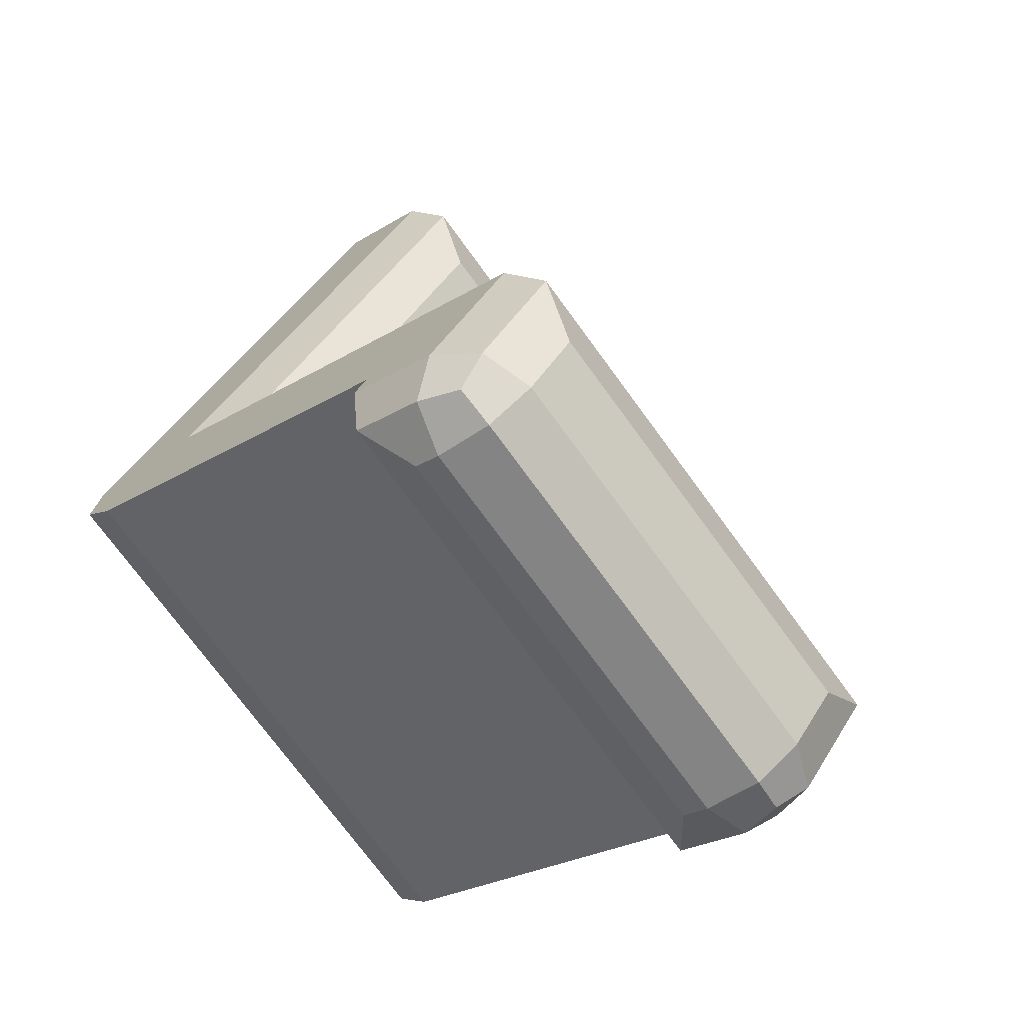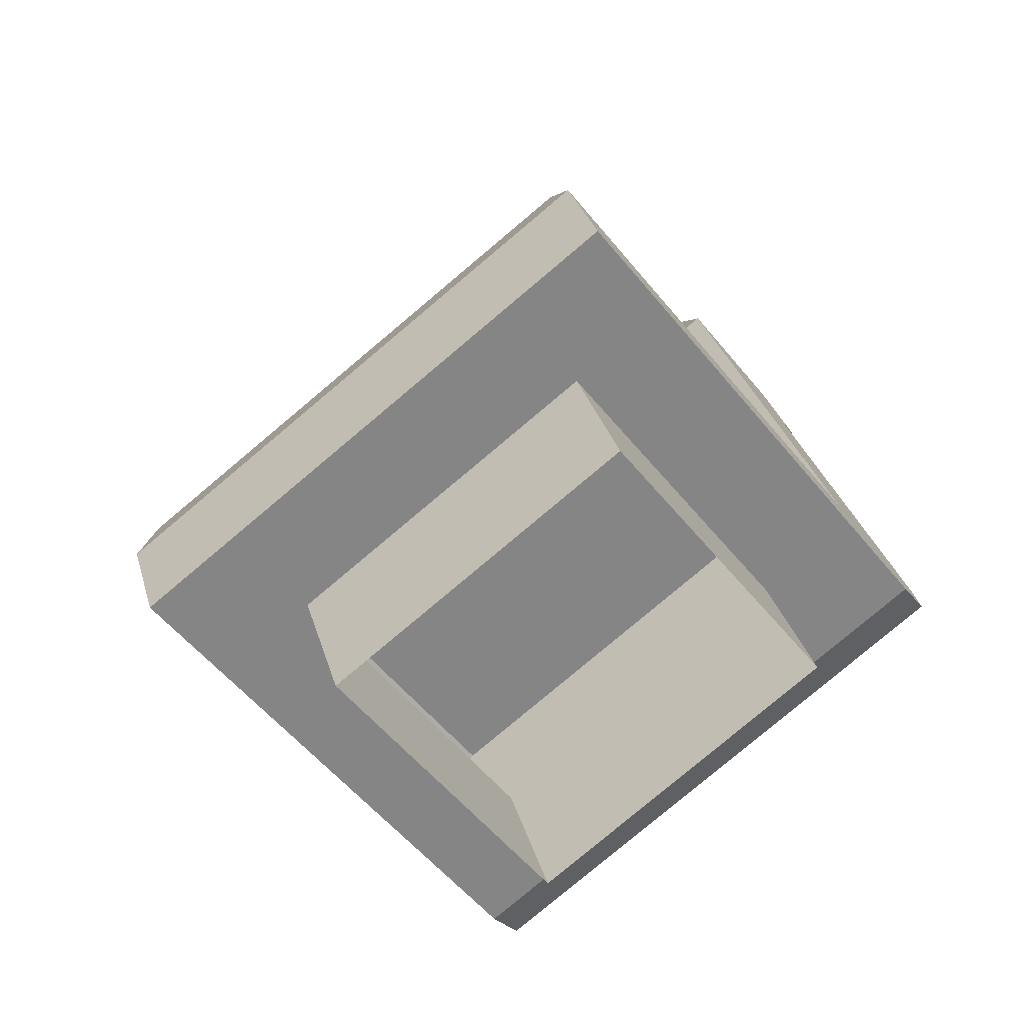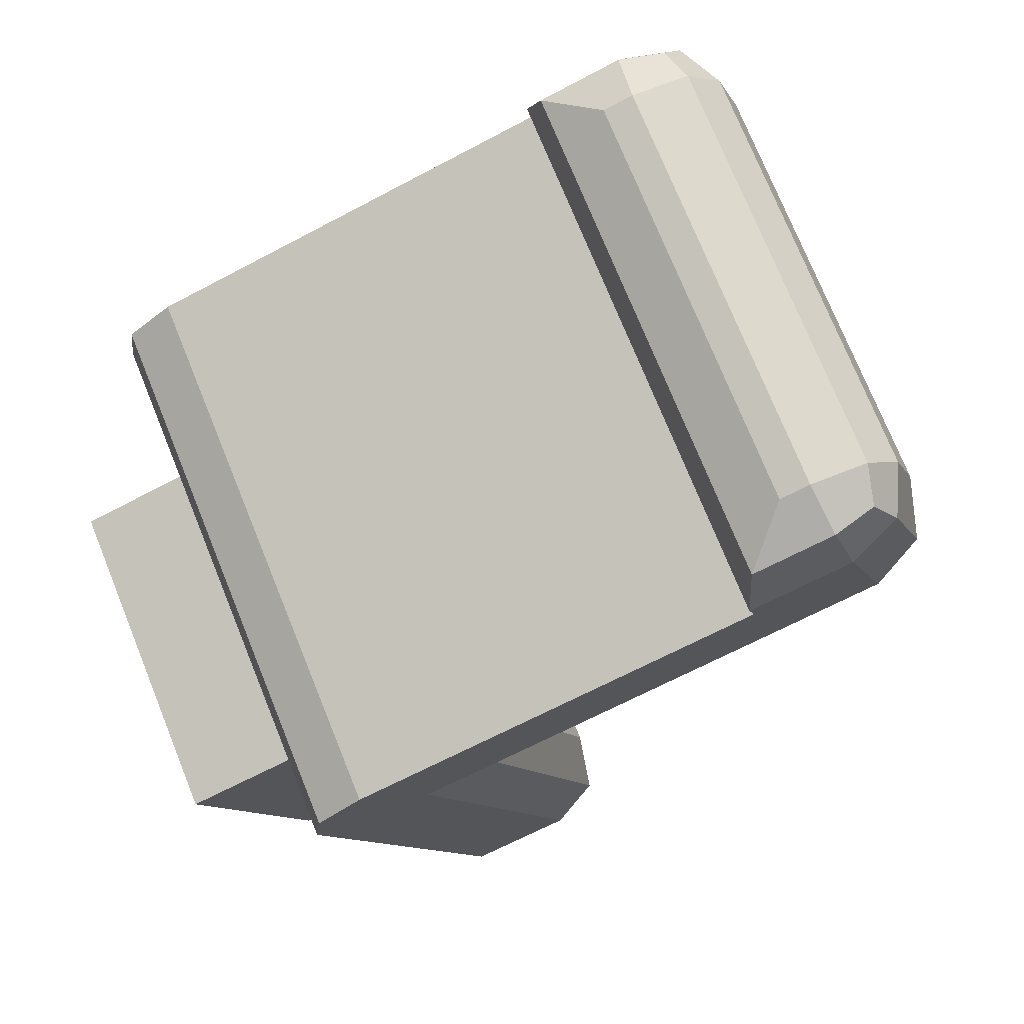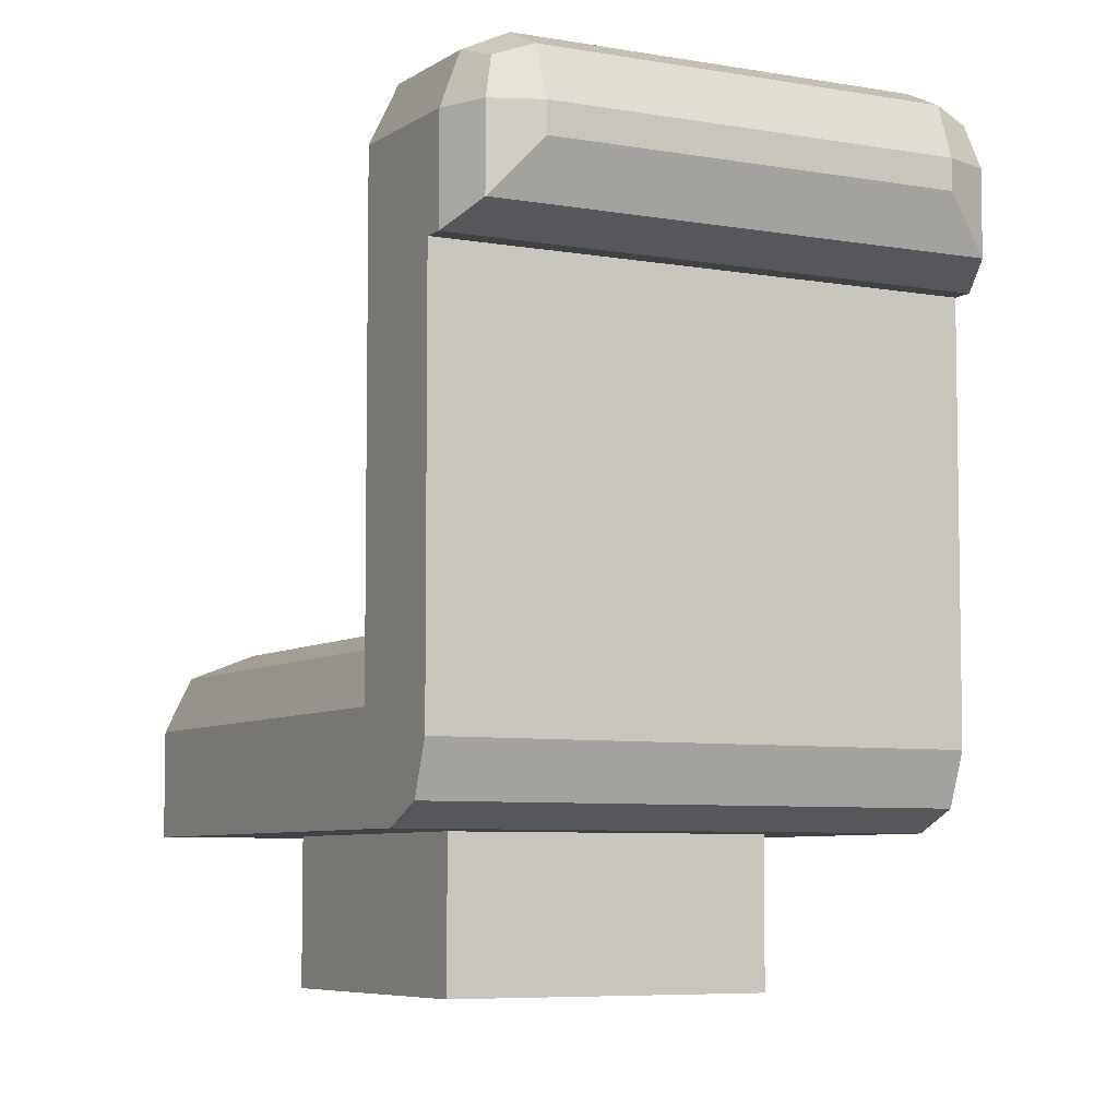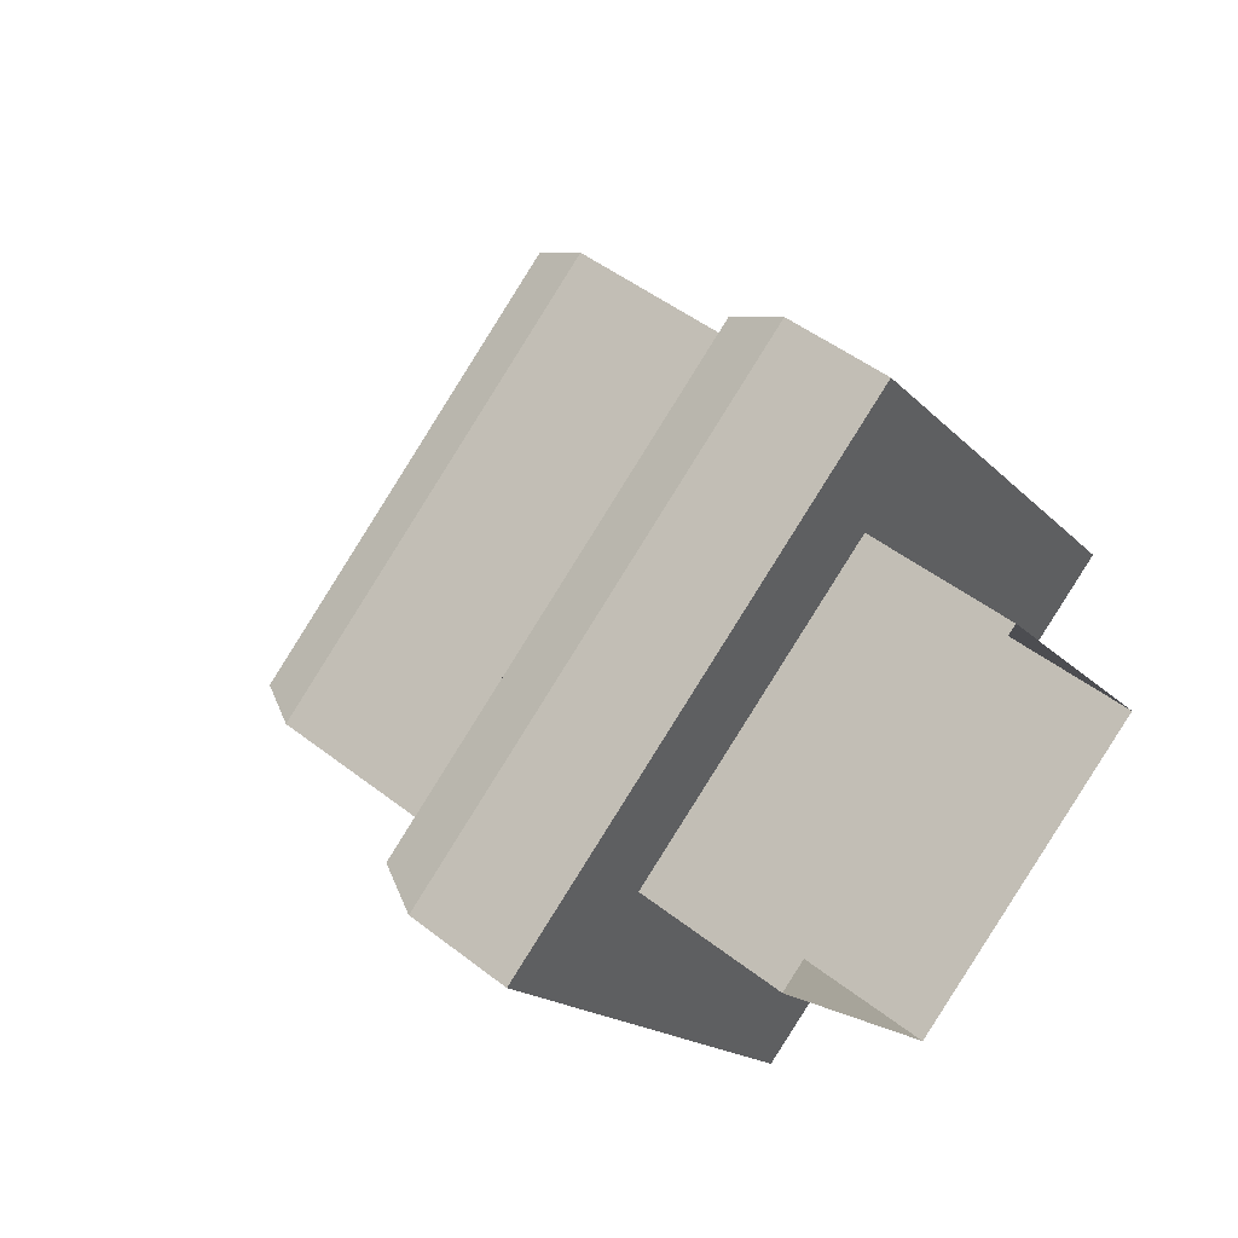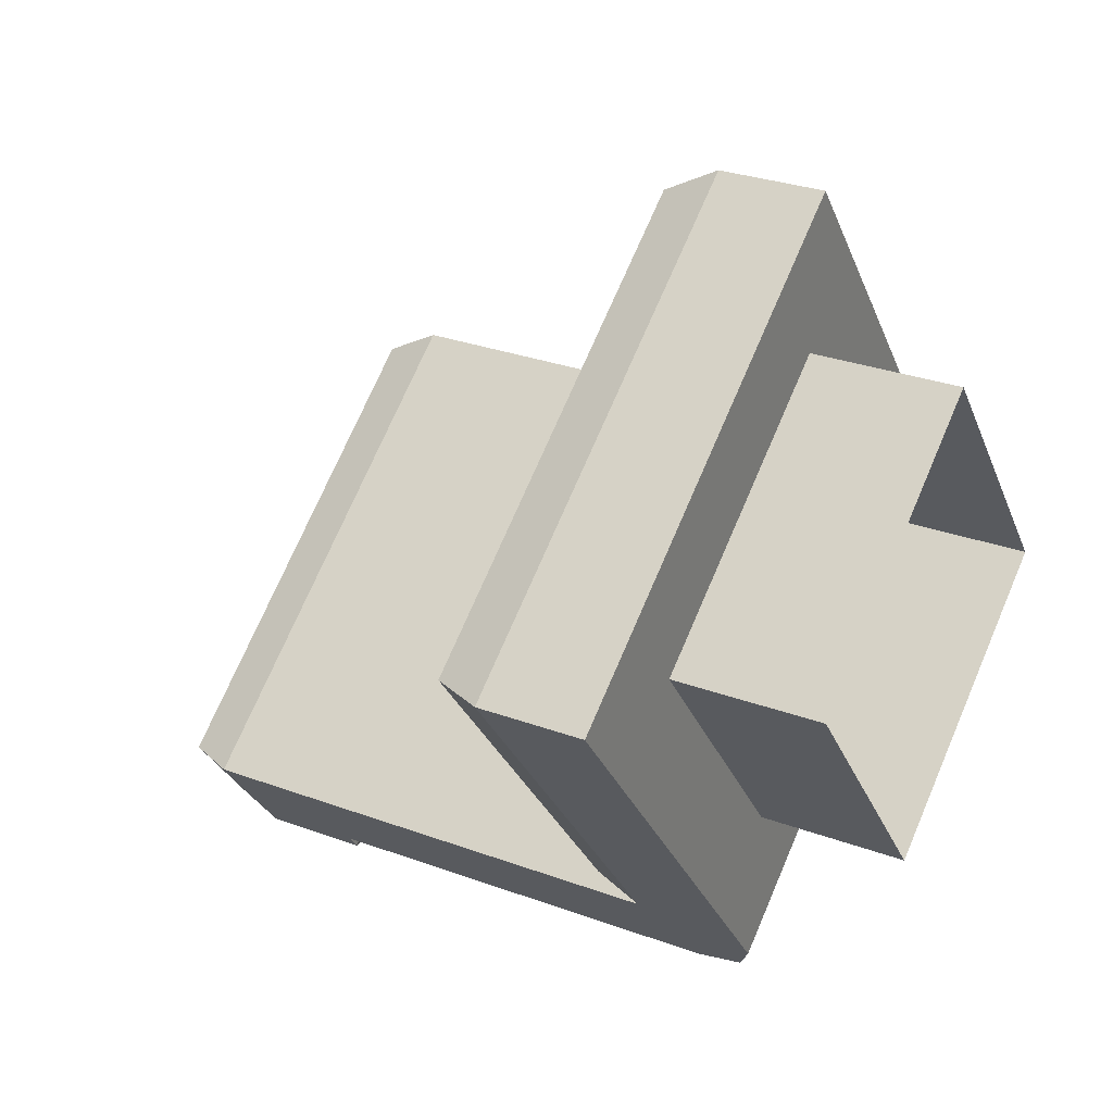
<metadata>
{"format":"obj","ext":"obj","renderer":"f3d","projection":"perspective","resolution":1024,"background":"white","views":[{"elev":-22.4,"azim":138.1,"up":"+Z"},{"elev":28.3,"azim":-13.8,"up":"+Z"},{"elev":-65.3,"azim":118.3,"up":"+Z"},{"elev":-6.4,"azim":113.5,"up":"+Y"},{"elev":45.2,"azim":-47.5,"up":"+Z"},{"elev":27.9,"azim":-60.2,"up":"+Z"}]}
</metadata>
<code>
o obj_deskBR.001_Mesh_56.001
v 132.2 15 -103.2
v 142.2 25.64 -26.74
v 139.2 81.03 -109
v 137.7 75.69 -110.2
v 181 65.05 -76.25
v 178.6 81.03 -84.15
v 175.7 83.25 -80.4
v 143 83.25 -106.1
v 142.2 75.69 -112.8
v 147.1 72.61 -111.4
v 182.4 75.69 -81.21
v 179.9 72.61 -85.7
v 181 75.69 -76.25
v 172.2 75.69 -64.98
v 101.6 30.98 -61.05
v 141 33.2 -36.19
v 141.8 30.98 -29.5
v 179.7 65.05 -74.54
v 136.3 22.56 -108.5
v 179.7 22.56 -74.54
v 136.3 65.05 -108.5
v 134 15 -88.21
v 160.5 15 -67.42
v 134 -0.000378 -88.21
v 113.9 15 -62.54
v 160.5 -0.000372 -67.42
v 113.9 -0.00038 -62.54
v 140.4 15 -41.75
v 140.4 -0.000374 -41.75
v 134.1 33.2 -94.81
v 166.9 33.2 -69.13
v 170.6 30.98 -66.19
v 172.2 25.64 -64.98
v 128.8 25.64 -98.96
v 137.7 65.05 -110.2
v 128.8 75.69 -98.96
v 172.2 65.05 -64.98
v 128.8 65.05 -98.96
v 131.6 81.03 -99.29
v 182.4 67.26 -81.21
v 180.9 79.82 -81.03
v 179.5 81.03 -77.47
v 142.3 79.82 -111.2
v 147.1 75.69 -111.4
v 145.9 81.03 -109.8
v 142.2 67.26 -112.8
v 179.9 75.69 -85.7
v 175.5 15 -69.24
v 130.4 30.98 -97.74
v 171.8 81.03 -67.74
v 138.3 83.25 -100.1
v 171 83.25 -74.43
v 108.3 33.2 -61.86
v 178.4 17.21 -72.99
v 98.84 15 -60.72
v 98.84 25.64 -60.72
v 135.1 17.21 -107
v 142.2 15 -26.74
f 19 20 54
f 54 57 19
f 22 55 1
f 1 23 22
f 22 25 55
f 25 58 55
f 56 2 17
f 17 15 56
f 21 38 4
f 4 35 21
f 36 39 3
f 3 4 36
f 38 36 4
f 4 9 46
f 13 5 40
f 40 11 13
f 7 6 45
f 45 8 7
f 52 7 8
f 8 51 52
f 3 39 51
f 9 44 10
f 10 46 9
f 40 12 47
f 47 11 40
f 45 6 47
f 47 44 45
f 44 47 12
f 50 14 13
f 5 13 14
f 18 5 14
f 14 37 18
f 2 58 48
f 15 17 16
f 16 53 15
f 18 20 19
f 19 21 18
f 22 23 26
f 26 24 22
f 22 24 27
f 27 25 22
f 38 21 18
f 18 37 38
f 26 23 28
f 28 29 26
f 27 29 28
f 28 25 27
f 38 49 30
f 38 30 31
f 38 31 32
f 37 38 32
f 32 33 37
f 38 34 49
f 56 19 57
f 55 56 57
f 57 1 55
f 56 15 49
f 49 34 56
f 56 34 19
f 21 19 34
f 34 38 21
f 21 35 5
f 5 18 21
f 36 38 37
f 37 14 36
f 36 14 50
f 50 39 36
f 4 3 43
f 43 9 4
f 35 46 40
f 40 5 35
f 42 13 11
f 11 41 42
f 7 42 41
f 41 6 7
f 51 39 50
f 43 3 8
f 8 45 43
f 43 45 44
f 44 9 43
f 46 10 12
f 12 40 46
f 41 11 47
f 47 6 41
f 18 37 33
f 20 18 33
f 20 33 2
f 54 20 2
f 48 58 23
f 58 28 23
f 17 2 33
f 33 32 17
f 17 32 31
f 31 16 17
f 15 53 30
f 30 49 15
f 16 31 30
f 50 52 51
f 12 10 44
f 48 54 2
f 58 25 28
f 30 53 16
f 52 50 42
f 54 48 1
f 2 56 55
f 42 7 52
f 13 42 50
f 1 57 54
f 55 58 2
f 23 1 48
f 46 35 4
f 51 8 3

</code>
